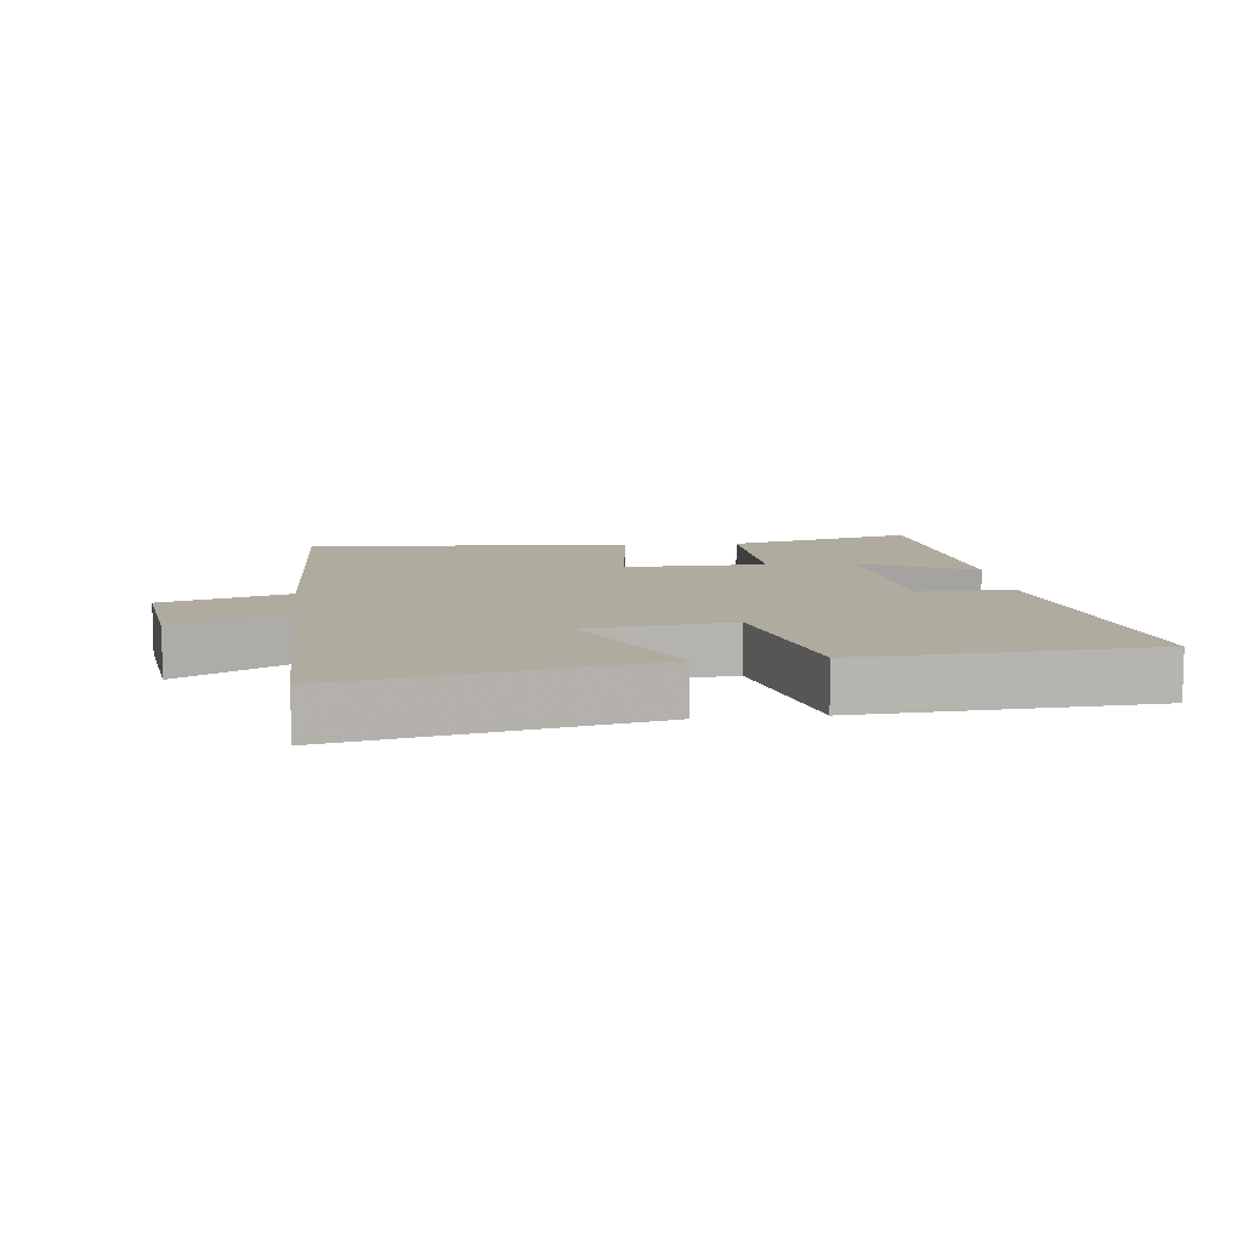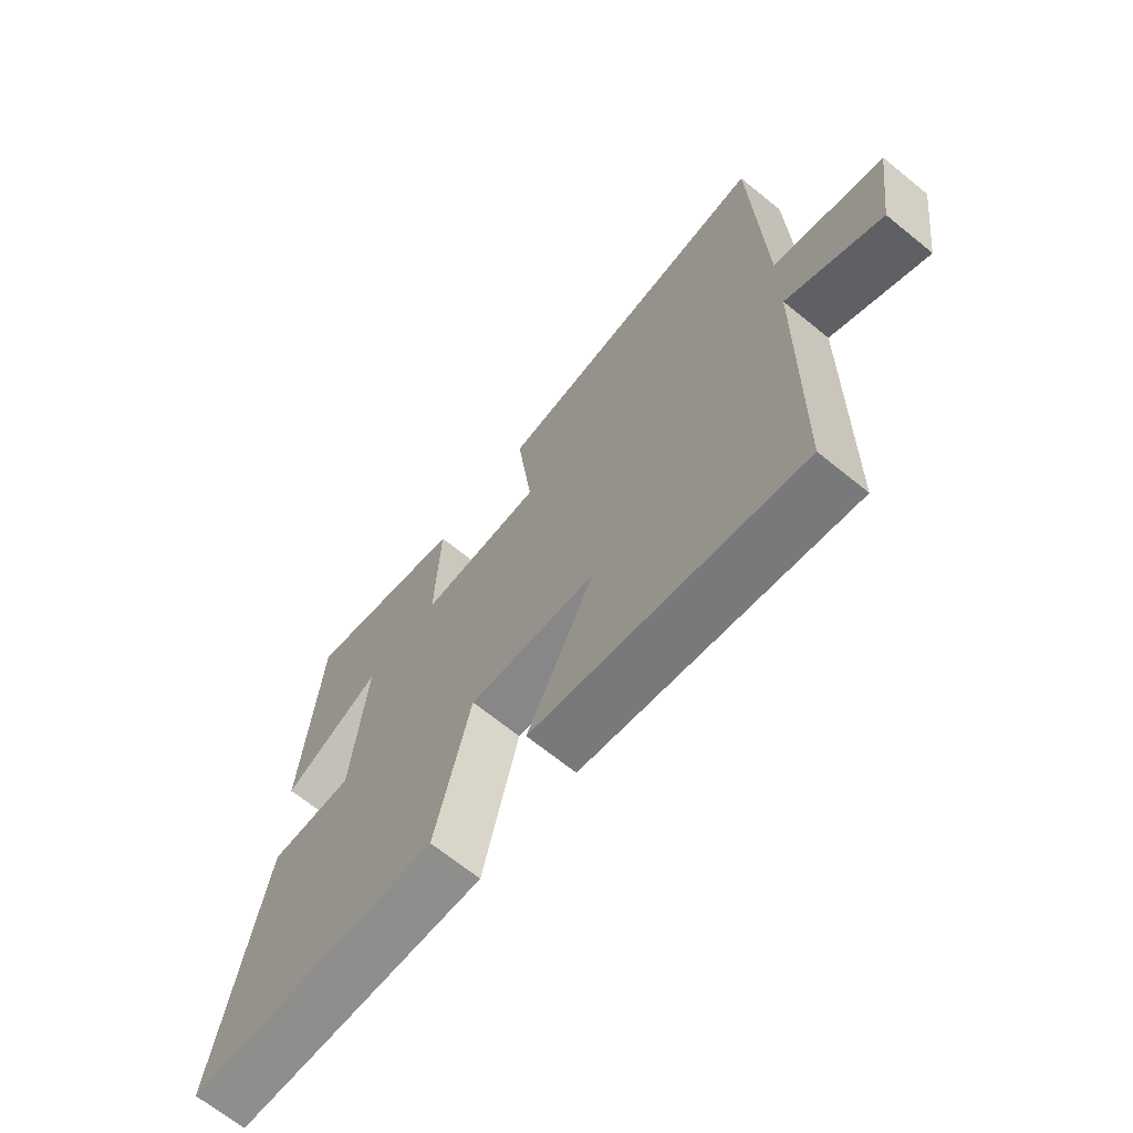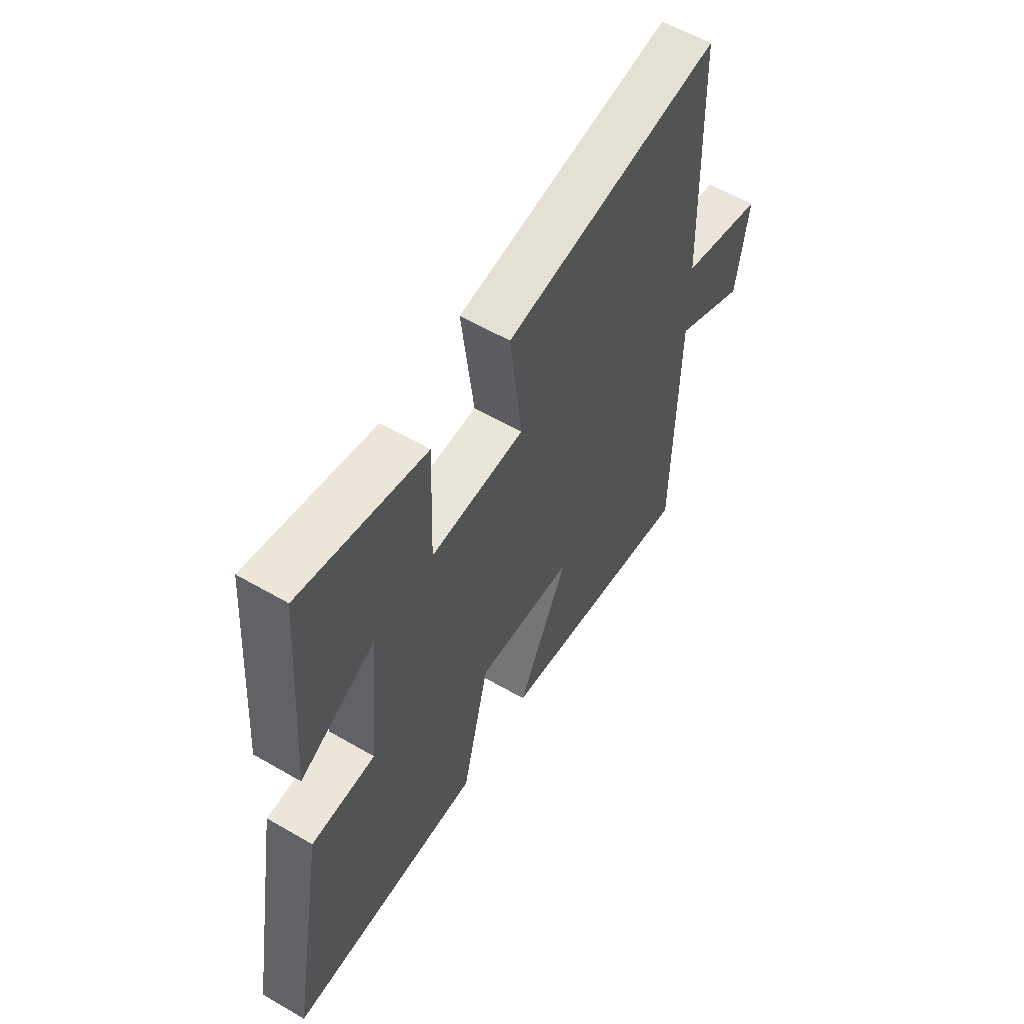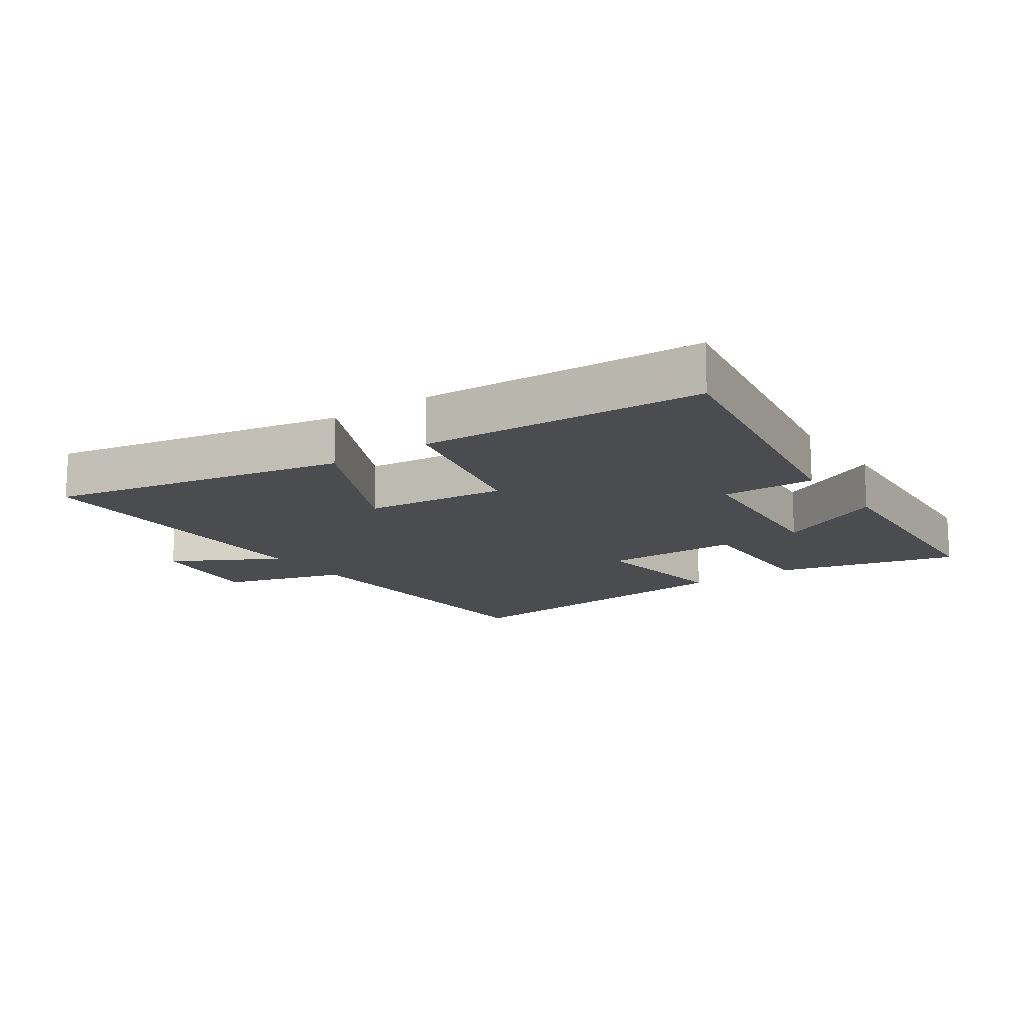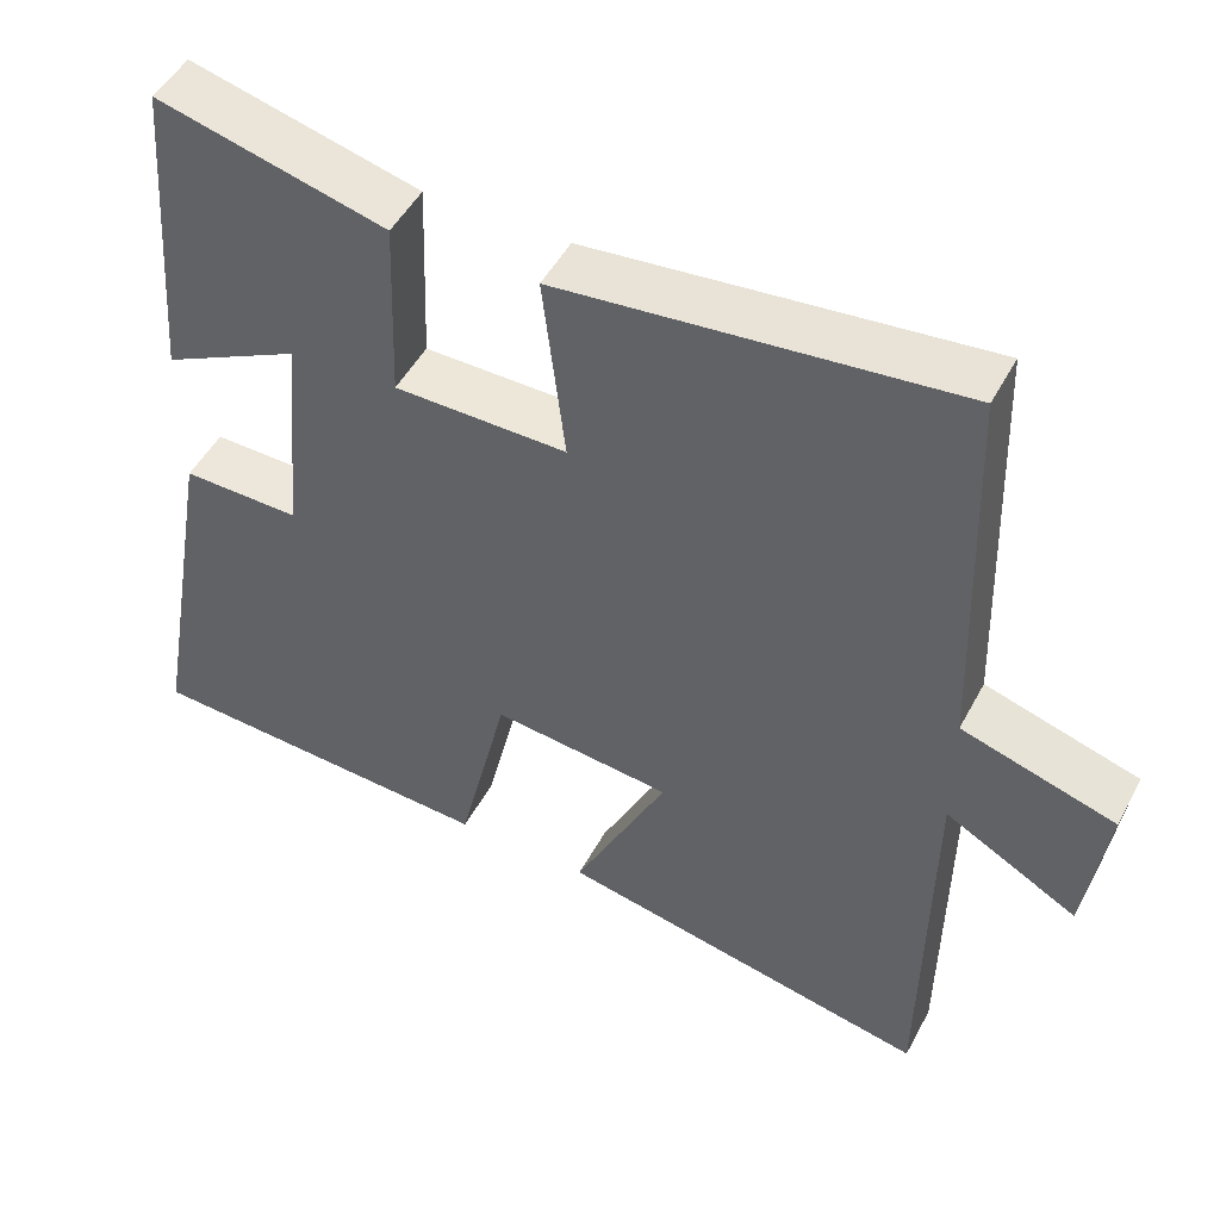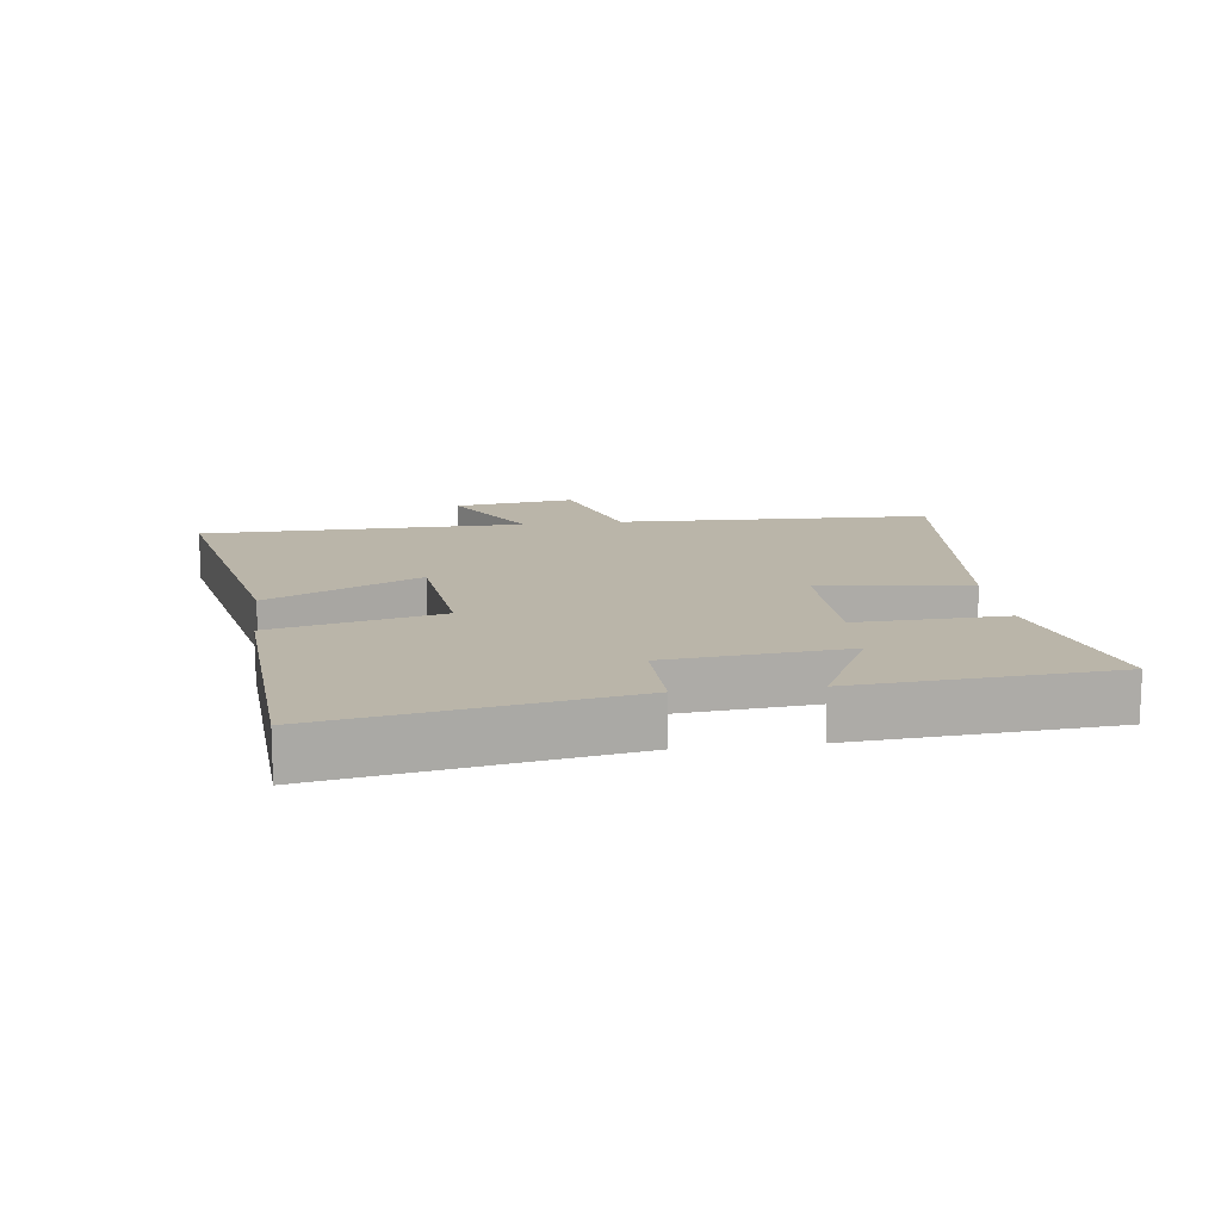
<metadata>
{"format":"obj","ext":"obj","renderer":"f3d","projection":"perspective","resolution":1024,"background":"white","views":[{"elev":9.6,"azim":173.6,"up":"+Y"},{"elev":-67.8,"azim":50.9,"up":"+Z"},{"elev":58.8,"azim":-59.1,"up":"+Z"},{"elev":-14.7,"azim":-144.9,"up":"+Y"},{"elev":48.8,"azim":27.2,"up":"+Z"},{"elev":13.6,"azim":-97.3,"up":"+Y"}]}
</metadata>
<code>
v 0.484 0.07 0.55
v 0.5 0.07 0.062
v 0.691 0.07 0.004
v 0.665 0.07 -0.184
v 0.5 0.07 -0.092
v 0.493 0.07 -0.595
v 0.029 0.07 -0.5
v 0.145 0.07 -0.263
v -0.077 0.07 -0.239
v -0.139 0.07 -0.5
v -0.581 0.07 -0.474
v -0.5 0.07 -0.014
v -0.354 0.07 -0.017
v -0.328 0.07 0.261
v -0.5 0.07 0.176
v -0.47 0.07 0.573
v -0.186 0.07 0.5
v -0.194 0.07 0.268
v 0.02 0.07 0.266
v -0.008 0.07 0.5
v 0.484 0 0.55
v 0.5 0 0.062
v 0.691 0 0.004
v 0.665 0 -0.184
v 0.5 0 -0.092
v 0.493 0 -0.595
v 0.029 0 -0.5
v 0.145 0 -0.263
v -0.077 0 -0.239
v -0.139 0 -0.5
v -0.581 0 -0.474
v -0.5 0 -0.014
v -0.354 0 -0.017
v -0.328 0 0.261
v -0.5 0 0.176
v -0.47 0 0.573
v -0.186 0 0.5
v -0.194 0 0.268
v 0.02 0 0.266
v -0.008 0 0.5
f 19 20 1 2
f 18 19 2
f 16 17 18
f 14 15 16
f 14 16 18
f 13 14 18 2
f 9 10 11 12
f 8 9 12 13
f 5 6 7 8
f 5 8 13 2
f 2 3 4 5
f 22 21 40 39
f 22 39 38
f 38 37 36
f 36 35 34
f 38 36 34
f 22 38 34 33
f 32 31 30 29
f 33 32 29 28
f 28 27 26 25
f 22 33 28 25
f 25 24 23 22
f 1 21 22 2
f 2 22 23 3
f 3 23 24 4
f 4 24 25 5
f 5 25 26 6
f 6 26 27 7
f 7 27 28 8
f 8 28 29 9
f 9 29 30 10
f 10 30 31 11
f 11 31 32 12
f 12 32 33 13
f 13 33 34 14
f 14 34 35 15
f 15 35 36 16
f 16 36 37 17
f 17 37 38 18
f 18 38 39 19
f 19 39 40 20
f 20 40 21 1

</code>
